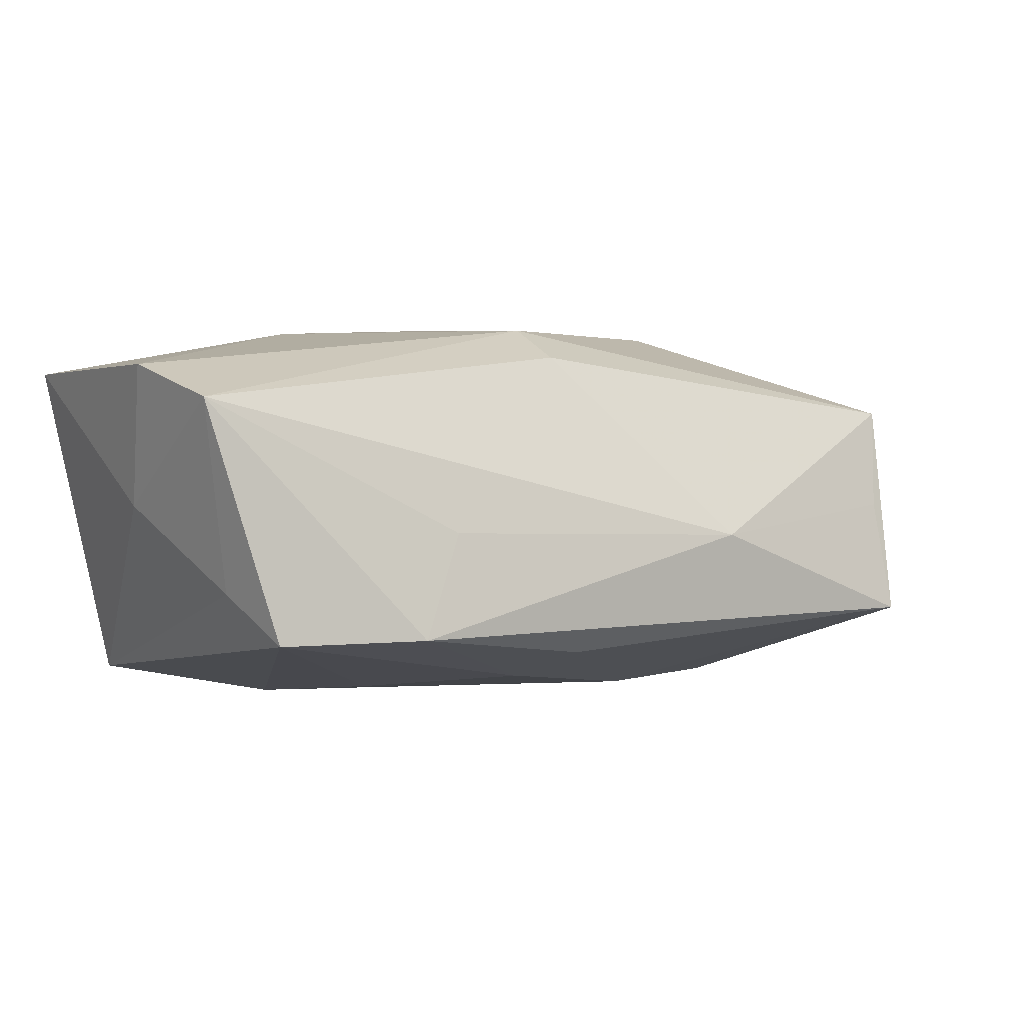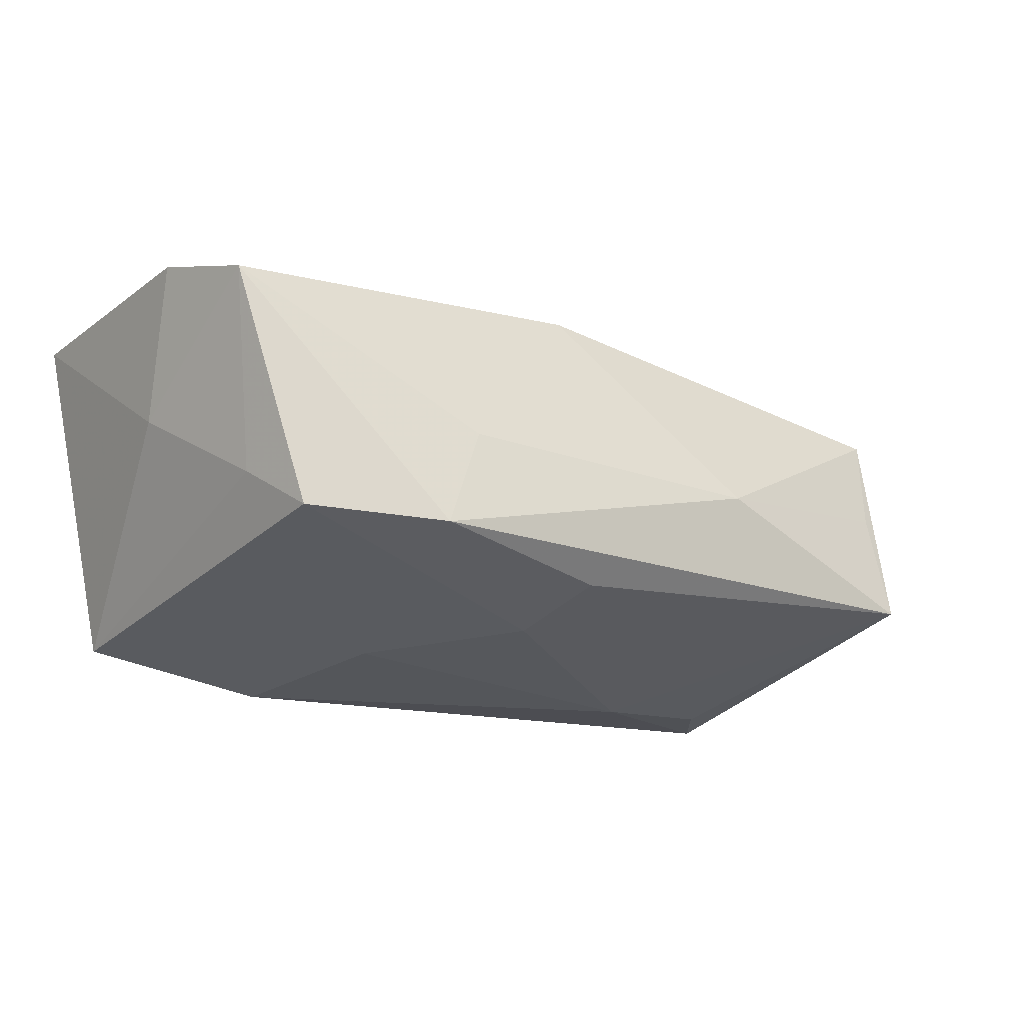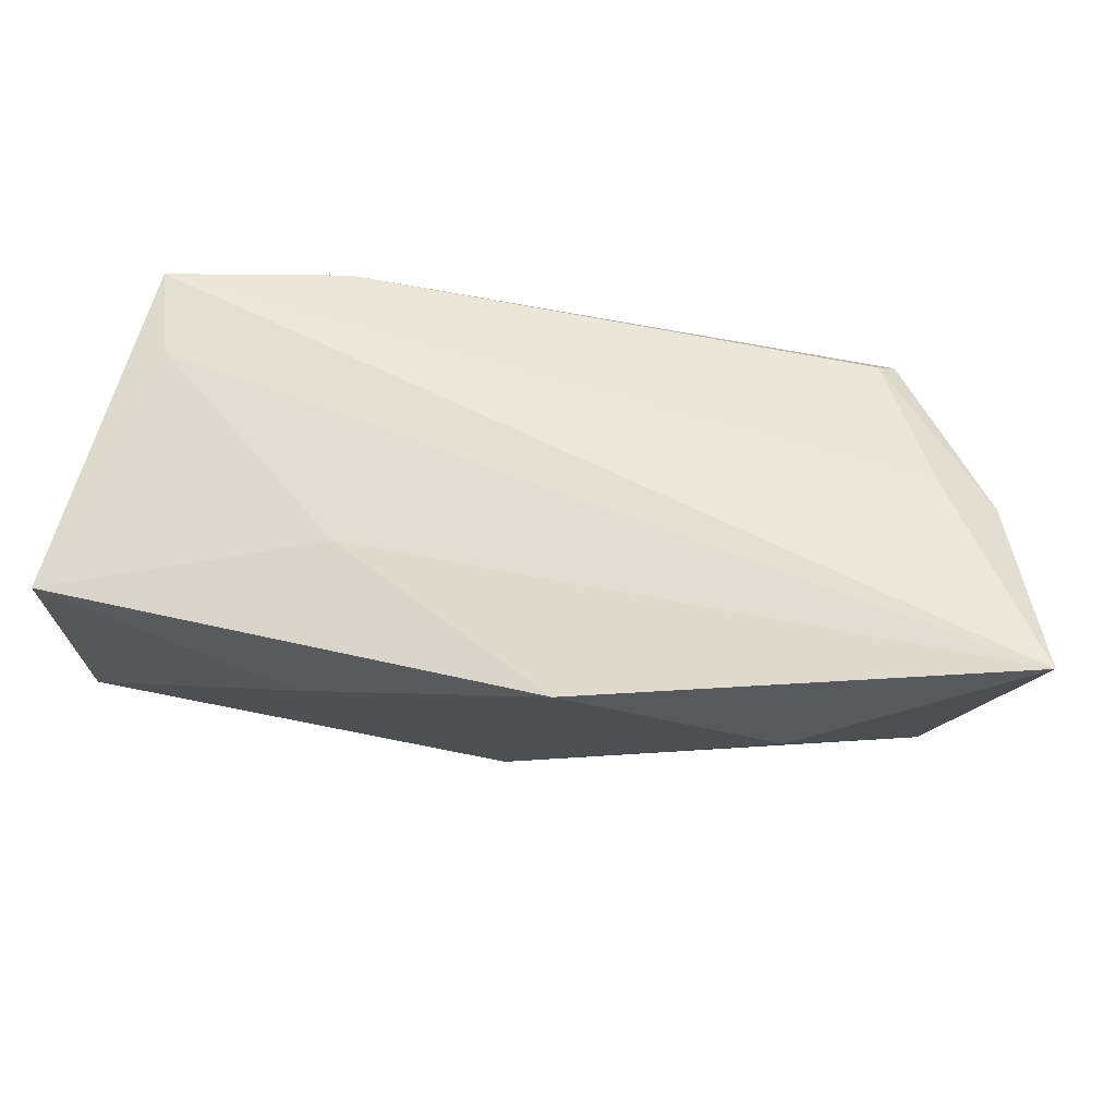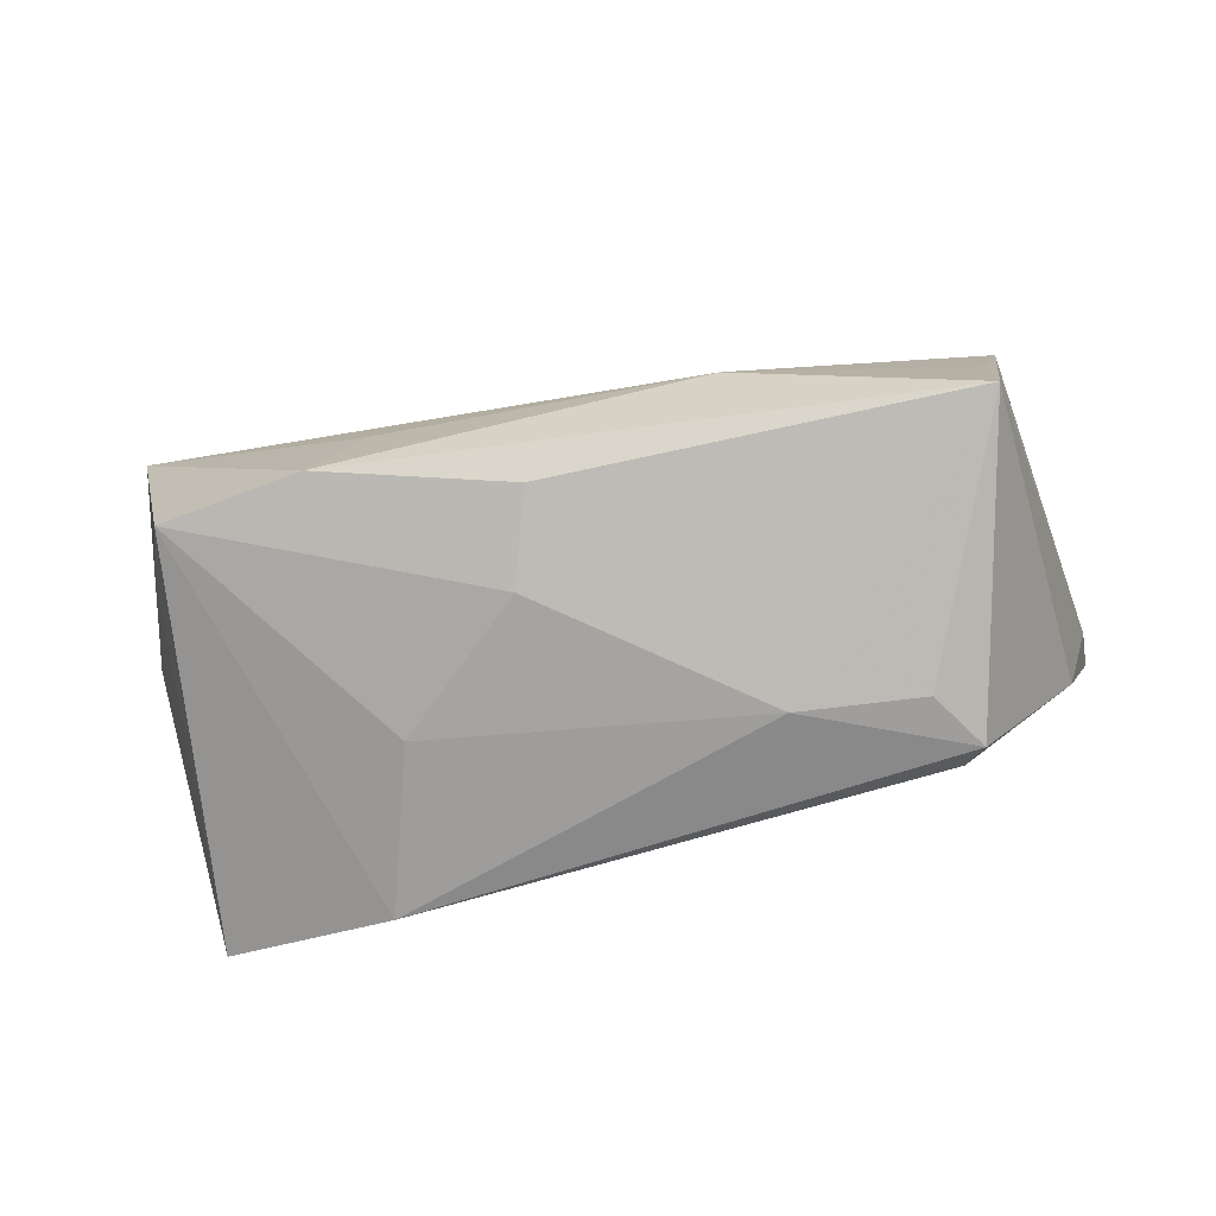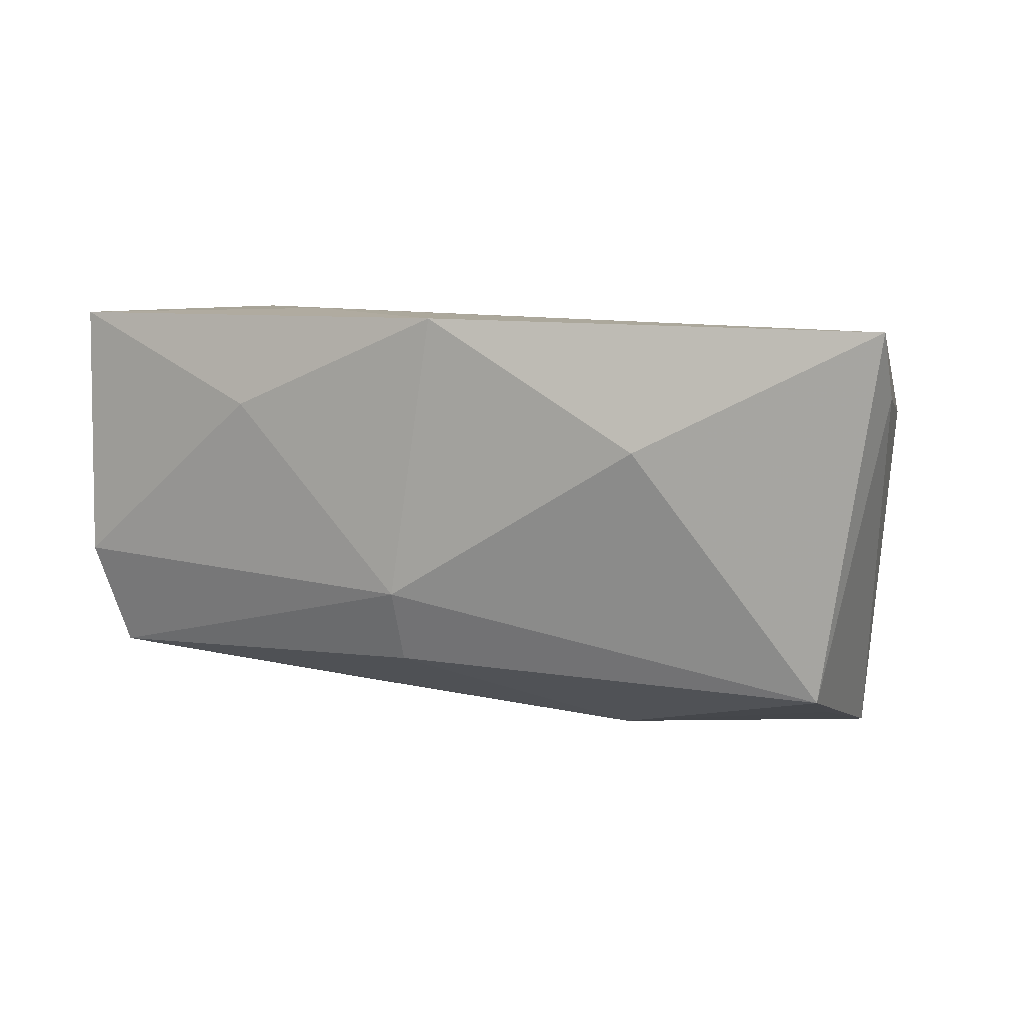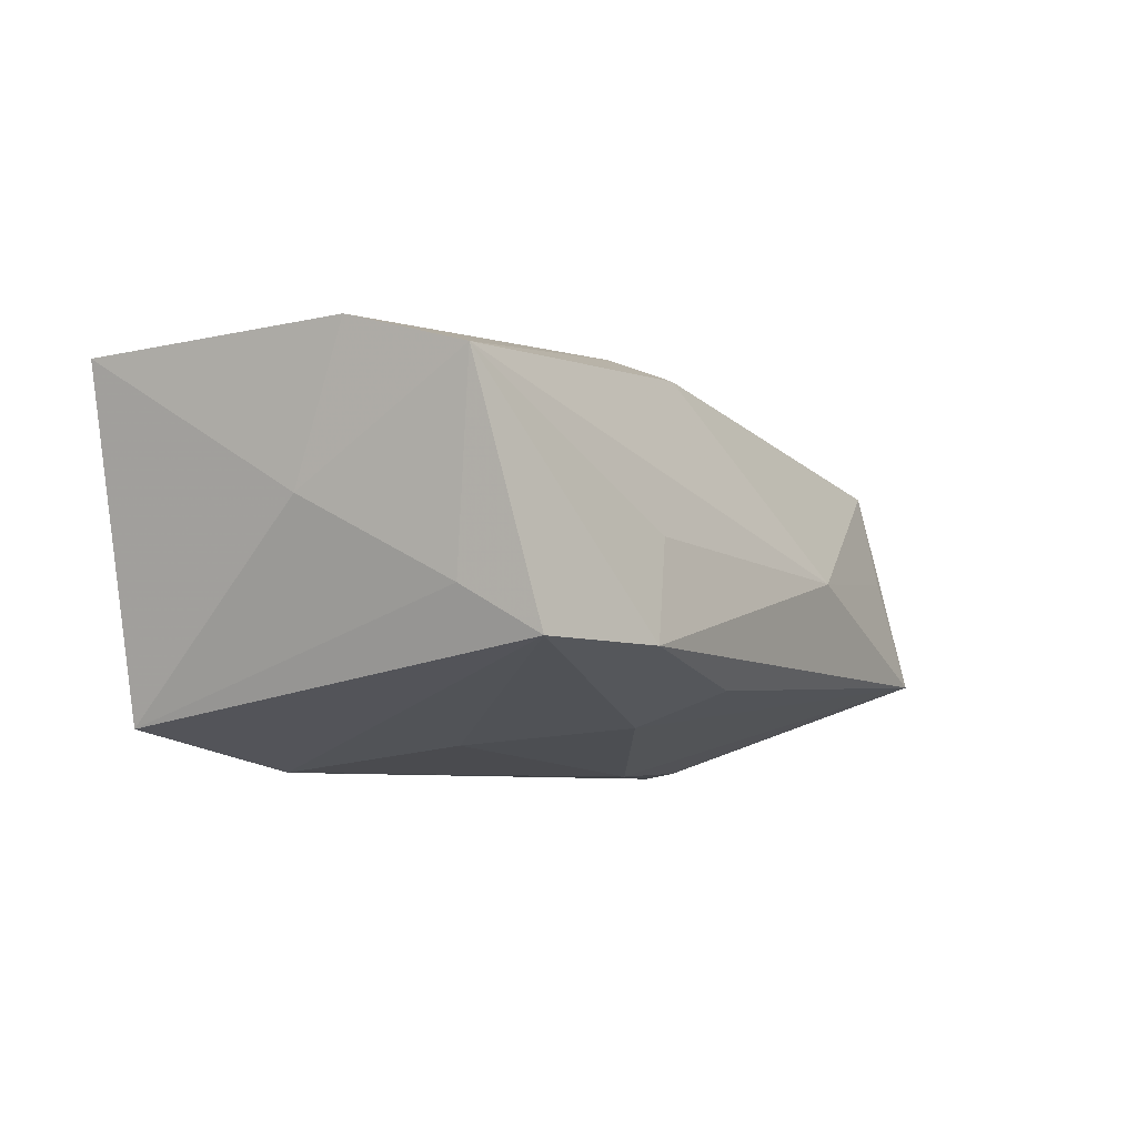
<metadata>
{"format":"obj","ext":"obj","renderer":"f3d","projection":"perspective","resolution":1024,"background":"white","views":[{"elev":4.0,"azim":-31.4,"up":"+Z"},{"elev":-16.4,"azim":-35.5,"up":"+Z"},{"elev":70.6,"azim":5.8,"up":"+Y"},{"elev":-63.1,"azim":9.0,"up":"+Z"},{"elev":7.0,"azim":28.1,"up":"+Y"},{"elev":-6.5,"azim":-59.9,"up":"+Z"}]}
</metadata>
<code>
v 0.05226 -0.02154 0.01278
v 0.04926 -0.02941 -0.01458
v -0.05583 0.02544 0.01845
v 0.05982 0.01596 0.009681
v 0.04752 0.01709 -0.008693
v 0.03771 0.001142 -0.02641
v -0.02061 -0.000894 -0.02401
v 0.06076 0.02404 0.01584
v 0.03195 0.009255 0.02374
v -0.002746 -0.02696 -0.01748
v 0.05553 0.01324 -0.007034
v -0.04538 0.02602 -0.01202
v -0.04457 -0.02661 -0.01379
v -0.02576 0.02035 -0.02705
v -0.02117 -0.02838 -0.001121
v -0.05207 -0.0222 0.01585
v -0.02552 0.01351 0.02417
v -0.02248 0.02614 0.009545
v -0.05295 -0.0008604 0.001772
v 0.04045 0.01092 -0.02563
v 0.04917 -0.02558 -9.671e-05
v -0.02684 -0.0306 -0.01384
v -0.05504 -0.008494 0.01972
v 0.04285 0.008075 -0.02705
v -0.04771 -0.01799 -0.008172
v 0.004472 0.02528 0.02524
v -0.001795 -0.01055 0.02443
v 0.02199 0.0003845 -0.02705
v -0.04727 0.02546 -0.02245
v -0.002186 -0.01963 0.02069
v -0.005566 -0.0161 -0.02176
v 0.0196 -0.0306 -0.002883
f 8 1 4
f 2 4 1
f 16 27 23
f 9 1 8
f 9 27 1
f 8 26 9
f 9 26 27
f 30 27 16
f 1 27 30
f 32 30 16
f 1 30 32
f 18 26 8
f 3 26 18
f 27 26 17
f 17 23 27
f 17 26 3
f 3 23 17
f 5 29 8
f 14 13 29
f 29 5 14
f 14 5 20
f 8 4 11
f 11 5 8
f 20 5 11
f 4 2 11
f 21 2 1
f 1 32 21
f 21 32 2
f 3 29 19
f 19 23 3
f 16 23 19
f 15 32 16
f 8 29 12
f 12 18 8
f 12 29 3
f 3 18 12
f 24 14 20
f 24 2 6
f 24 11 2
f 20 11 24
f 29 13 25
f 25 19 29
f 25 13 16
f 16 19 25
f 6 2 28
f 2 31 28
f 28 24 6
f 14 24 28
f 10 31 2
f 13 14 7
f 7 31 13
f 14 28 7
f 7 28 31
f 13 31 22
f 31 10 22
f 22 10 2
f 2 32 22
f 32 15 22
f 16 13 22
f 22 15 16

</code>
